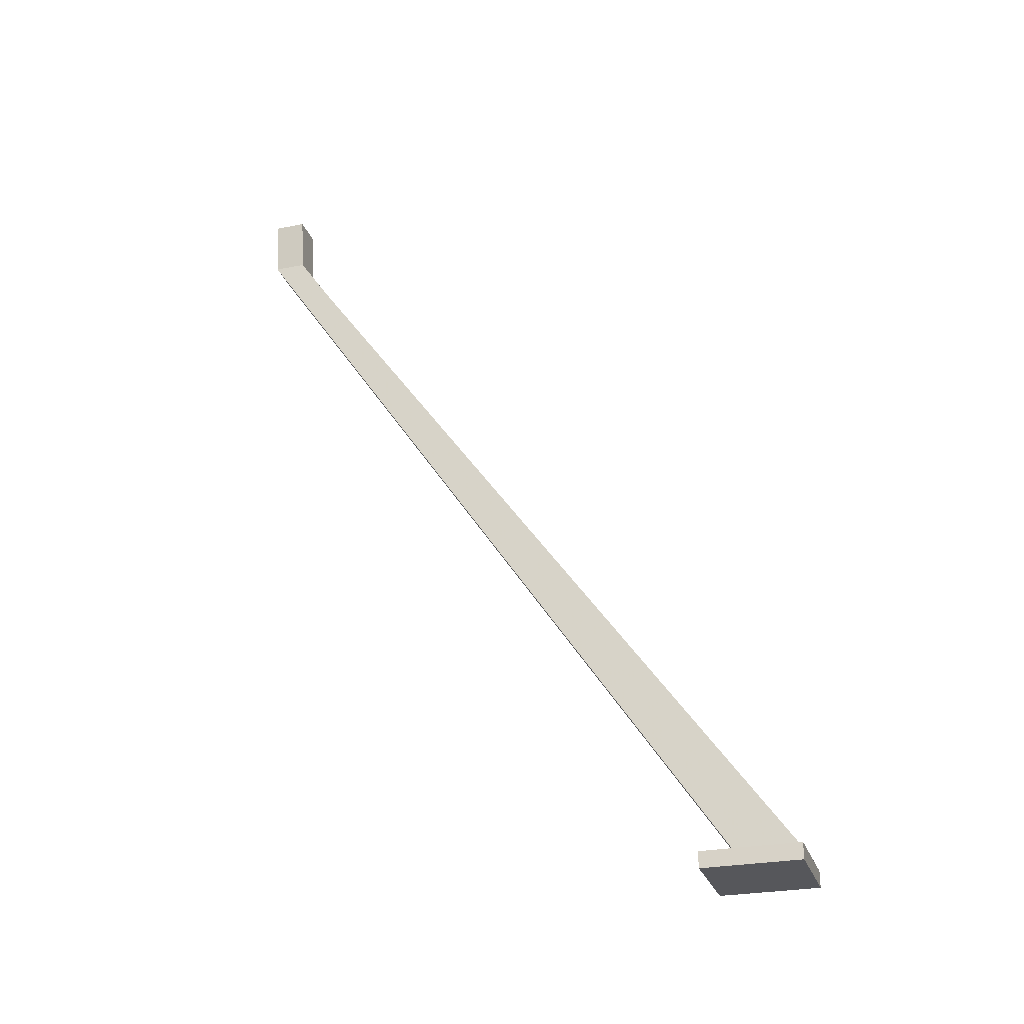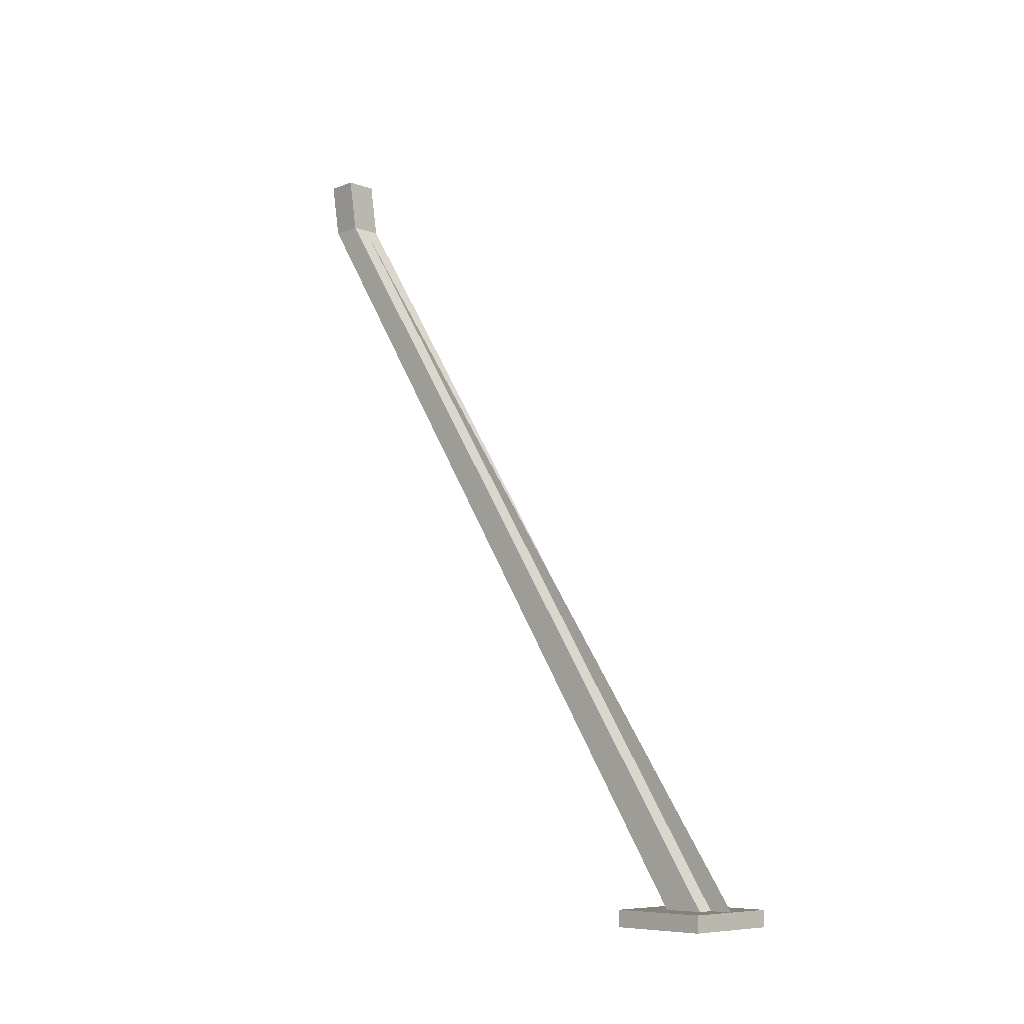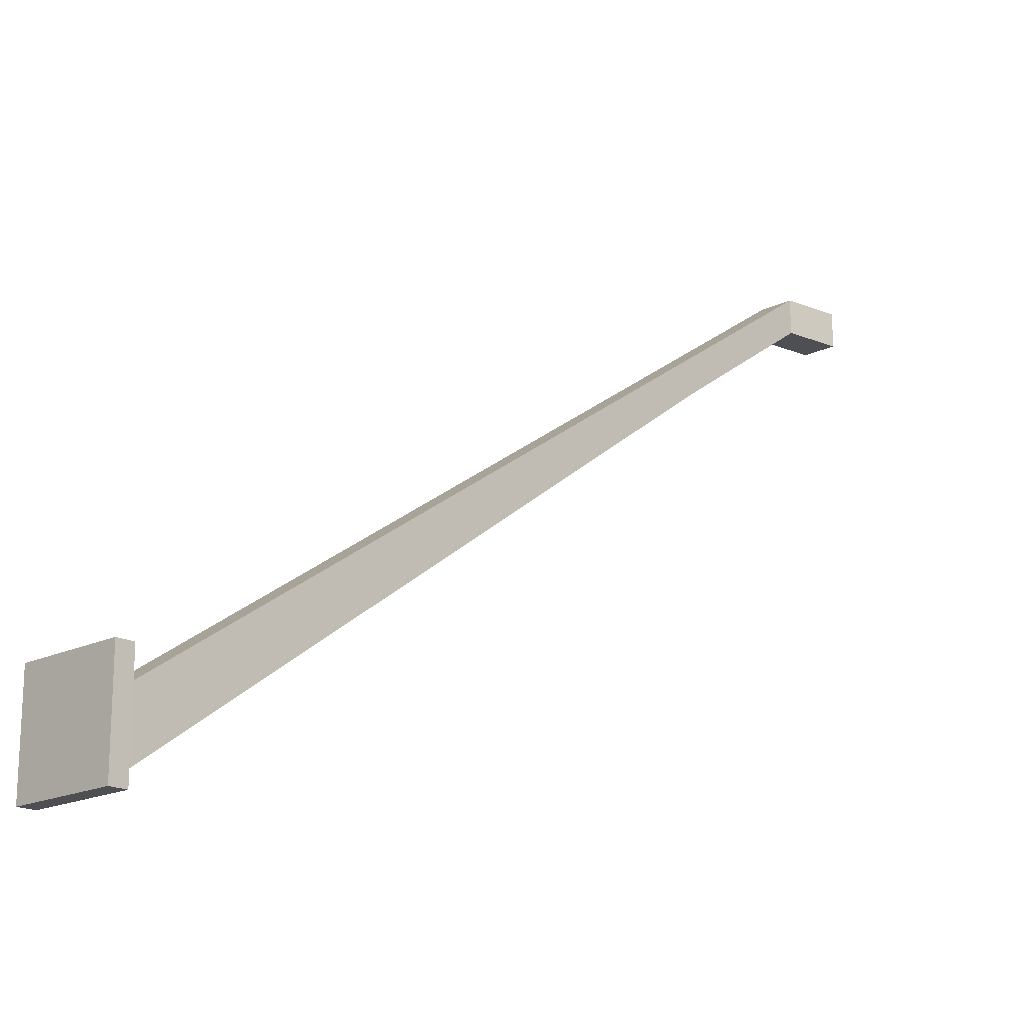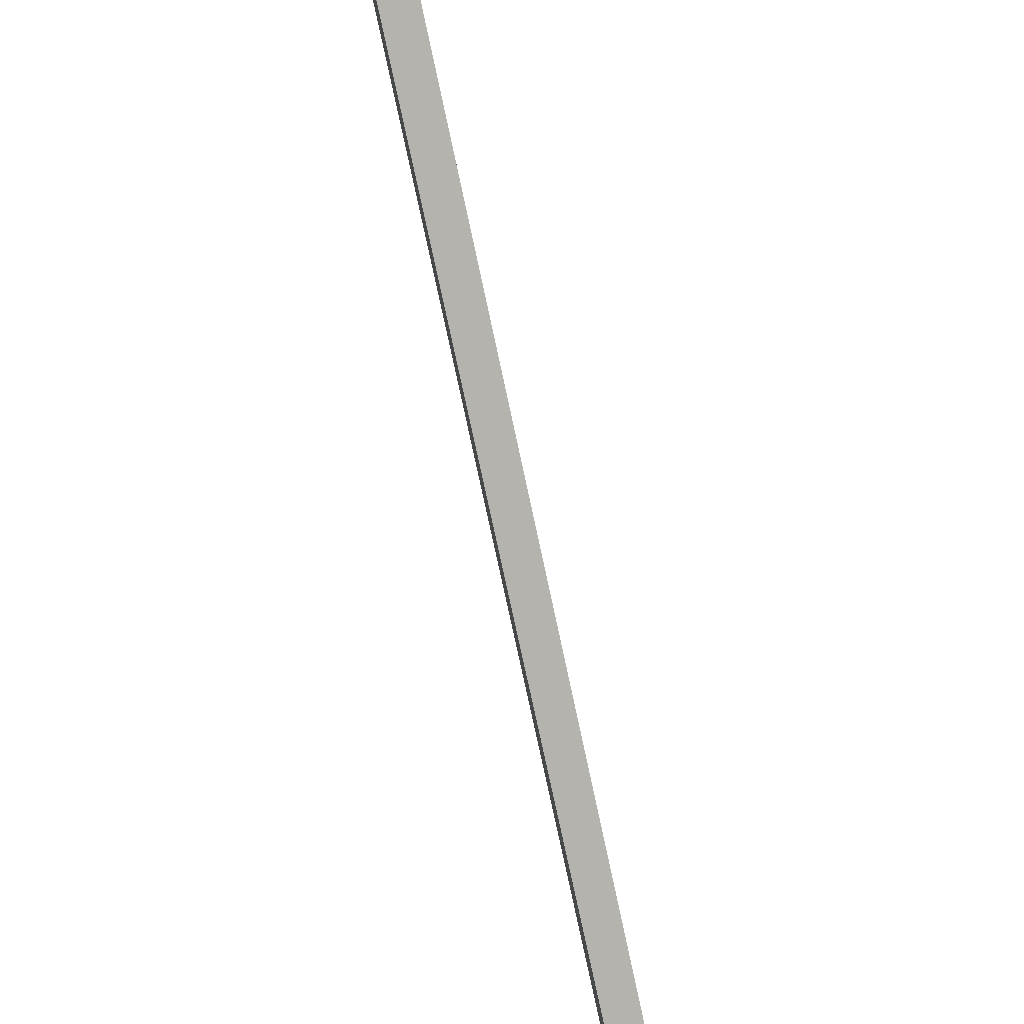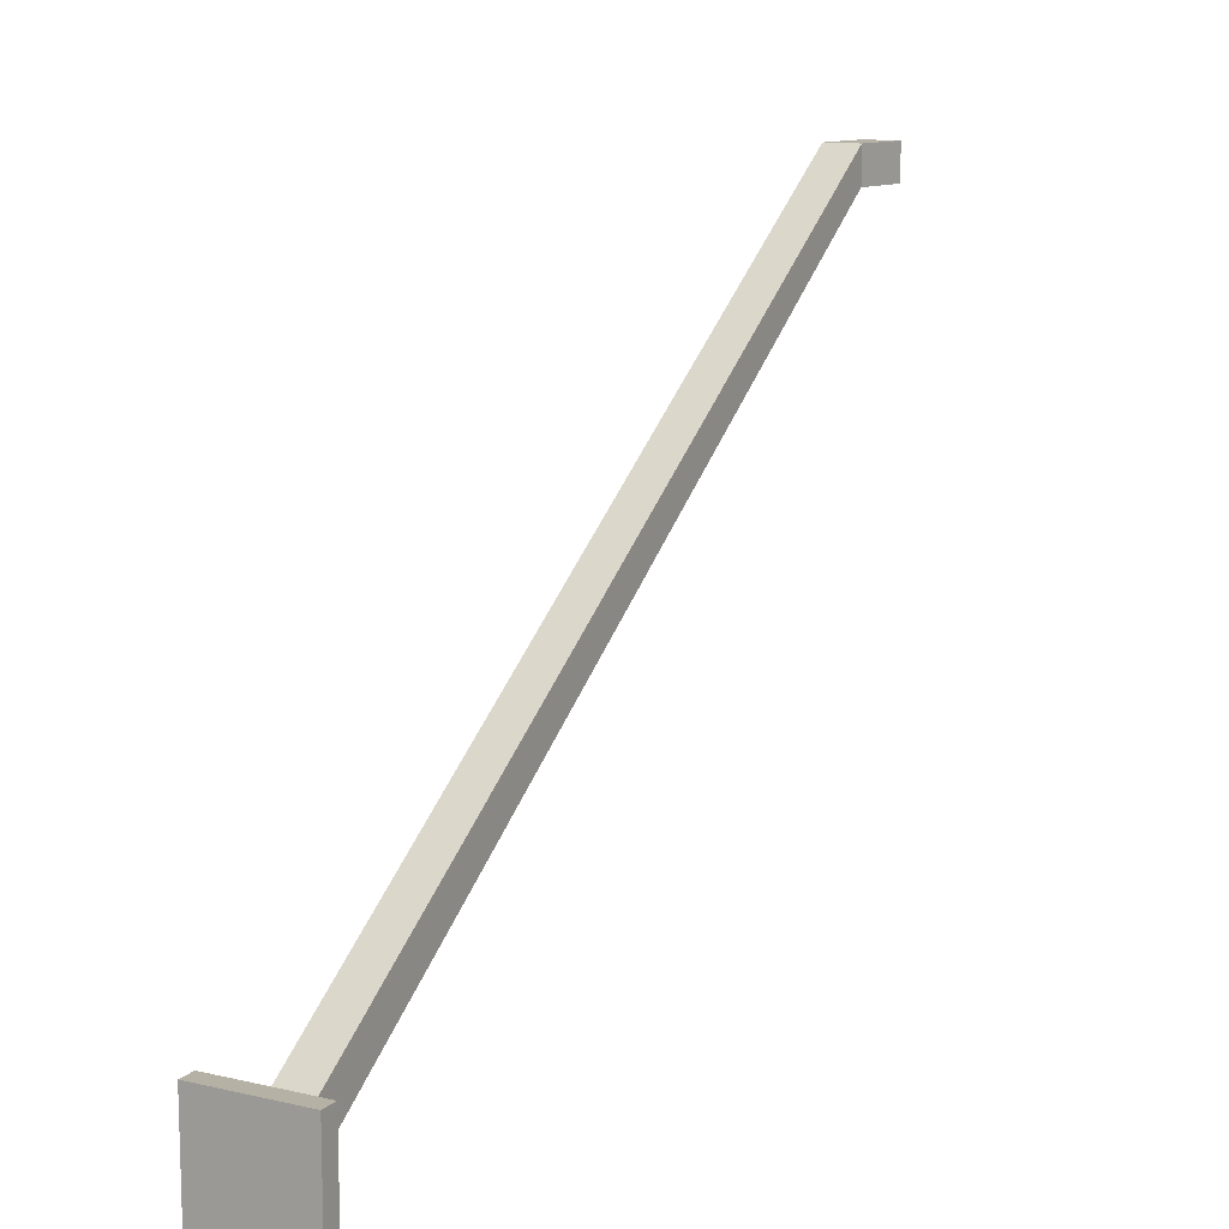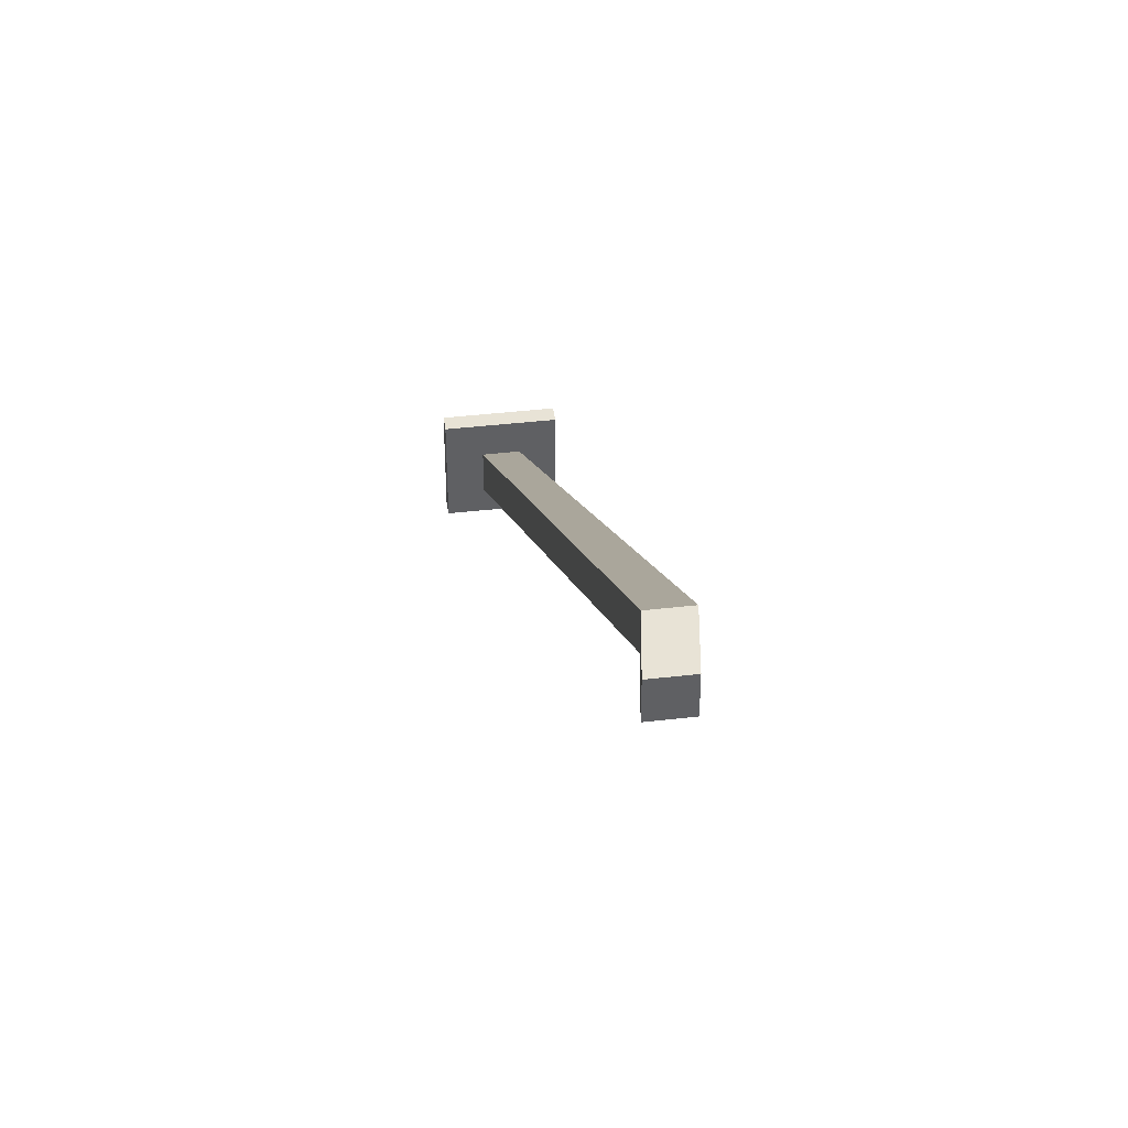
<metadata>
{"format":"obj","ext":"obj","renderer":"f3d","projection":"perspective","resolution":1024,"background":"white","views":[{"elev":-27.2,"azim":-72.9,"up":"+Z"},{"elev":-7.8,"azim":-44.4,"up":"+Z"},{"elev":-18.0,"azim":-136.5,"up":"+Y"},{"elev":67.4,"azim":165.9,"up":"+Y"},{"elev":12.0,"azim":-151.1,"up":"+Y"},{"elev":41.8,"azim":-7.9,"up":"+Y"}]}
</metadata>
<code>
v 0.3125 0.6875 -0.25
v 0.3125 0.3125 -0.25
v 0.3125 0.6875 -0.1875
v 0.3125 0.3125 -0.1875
v 0.6875 0.6875 -0.1875
v 0.6875 0.3125 -0.1875
v 0.6875 0.6875 -0.25
v 0.6875 0.3125 -0.25
v 0.5312 2.44 2.793
v 0.5 0.4062 -0.1875
v 0.5 0.3125 -0.1875
v 0.4375 2.562 3
v 0.4375 2.438 3
v 0.5625 2.562 3
v 0.5625 2.438 3
v 0.5625 0.5625 -0.1875
v 0.5625 0.4062 -0.1875
v 0.4375 0.5625 -0.1875
v 0.4375 0.4062 -0.1875
v 0.4688 2.563 2.791
v 0.4688 2.437 2.791
v 0.5938 2.563 2.791
v 0.5938 2.437 2.791
f 2 4 3 1
f 4 6 5 3
f 6 8 7 5
f 8 2 1 7
f 1 3 5 7
f 8 6 4 2
f 11 10 9
f 9 10 11
f 13 15 14 12
f 17 19 18 16
f 23 17 16 22
f 22 14 15 23
f 21 13 12 20
f 20 18 19 21
f 20 12 14 22
f 22 16 18 20
f 21 19 17 23
f 23 15 13 21

</code>
